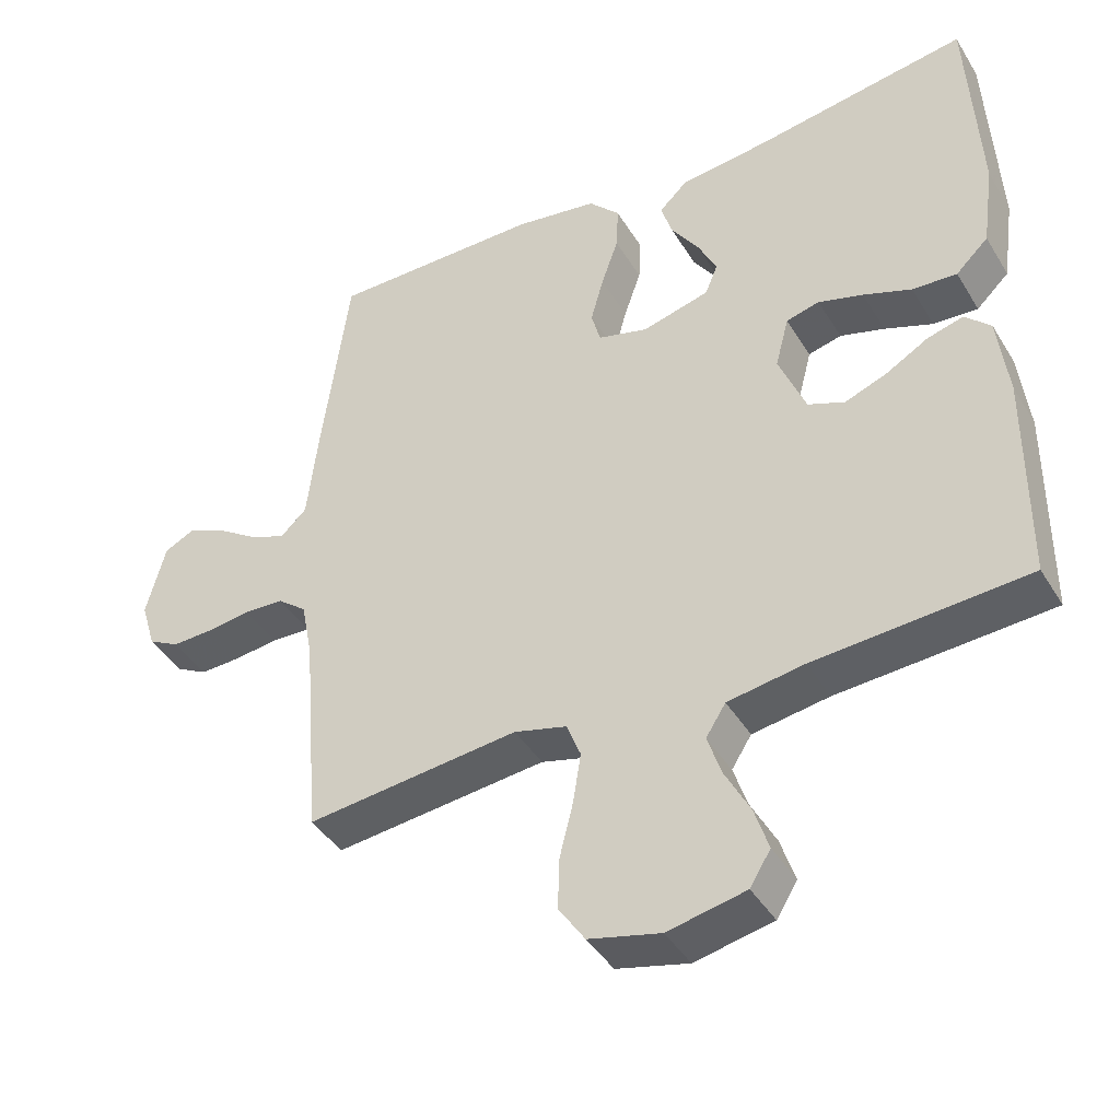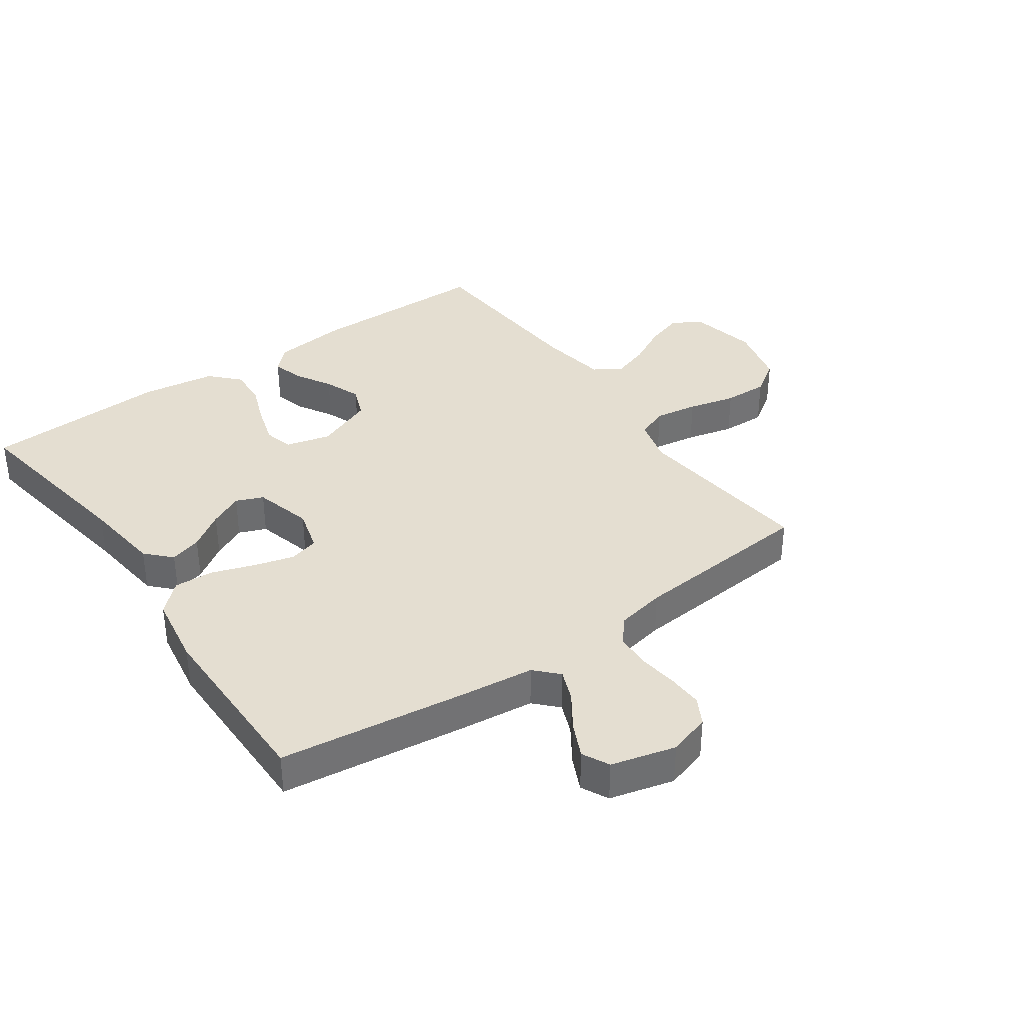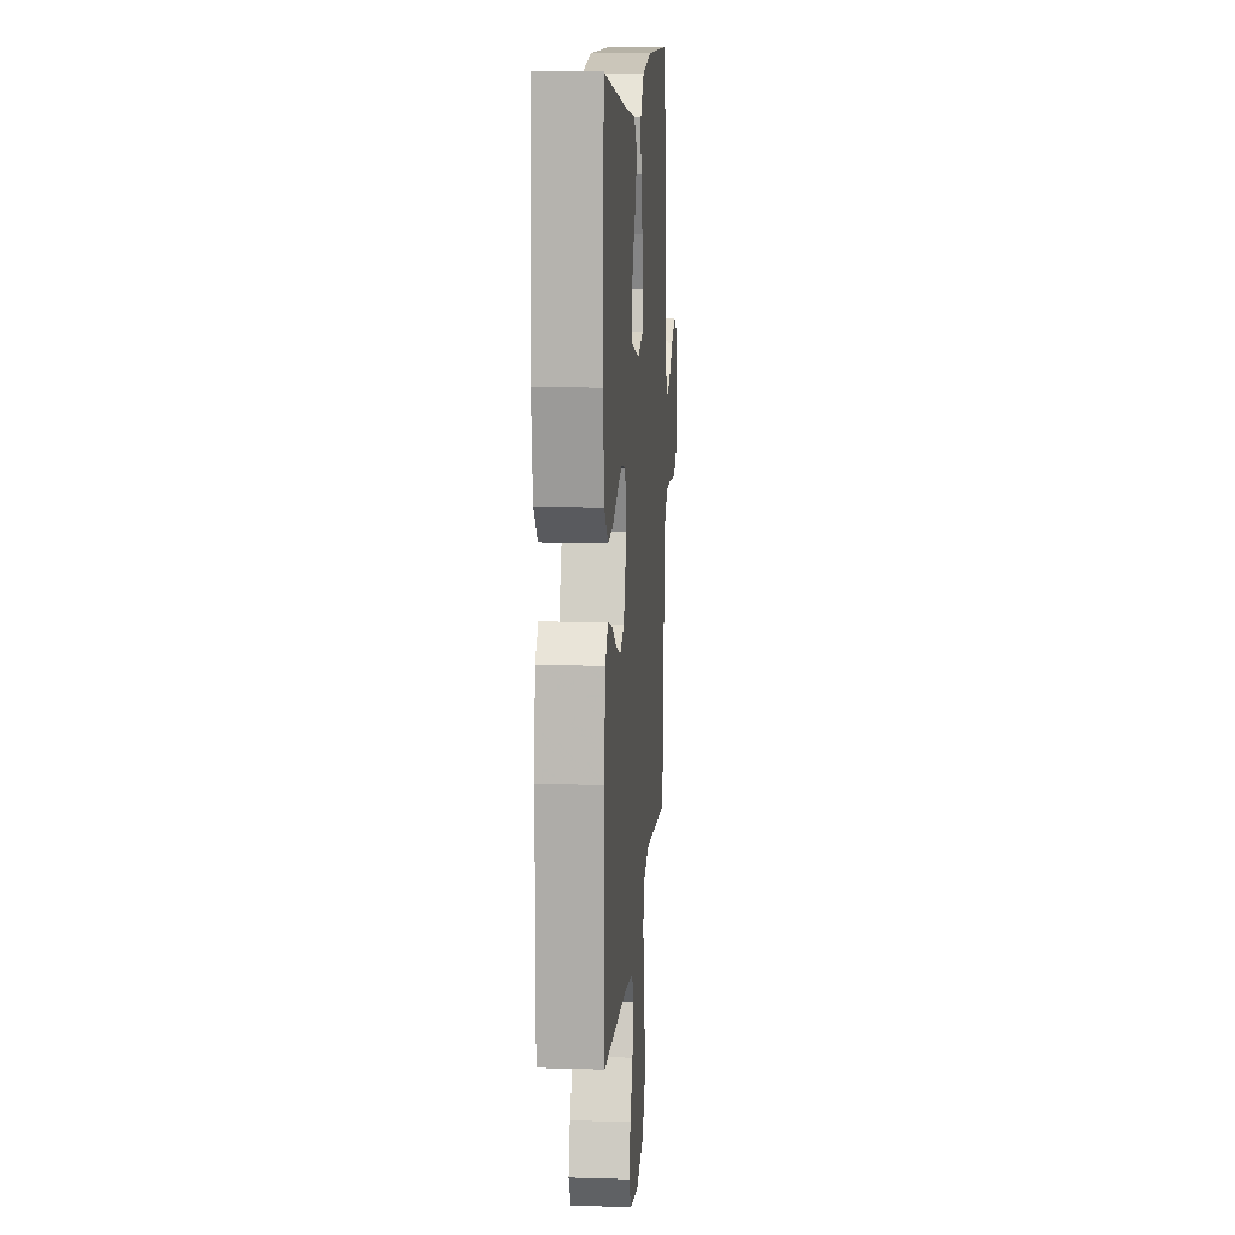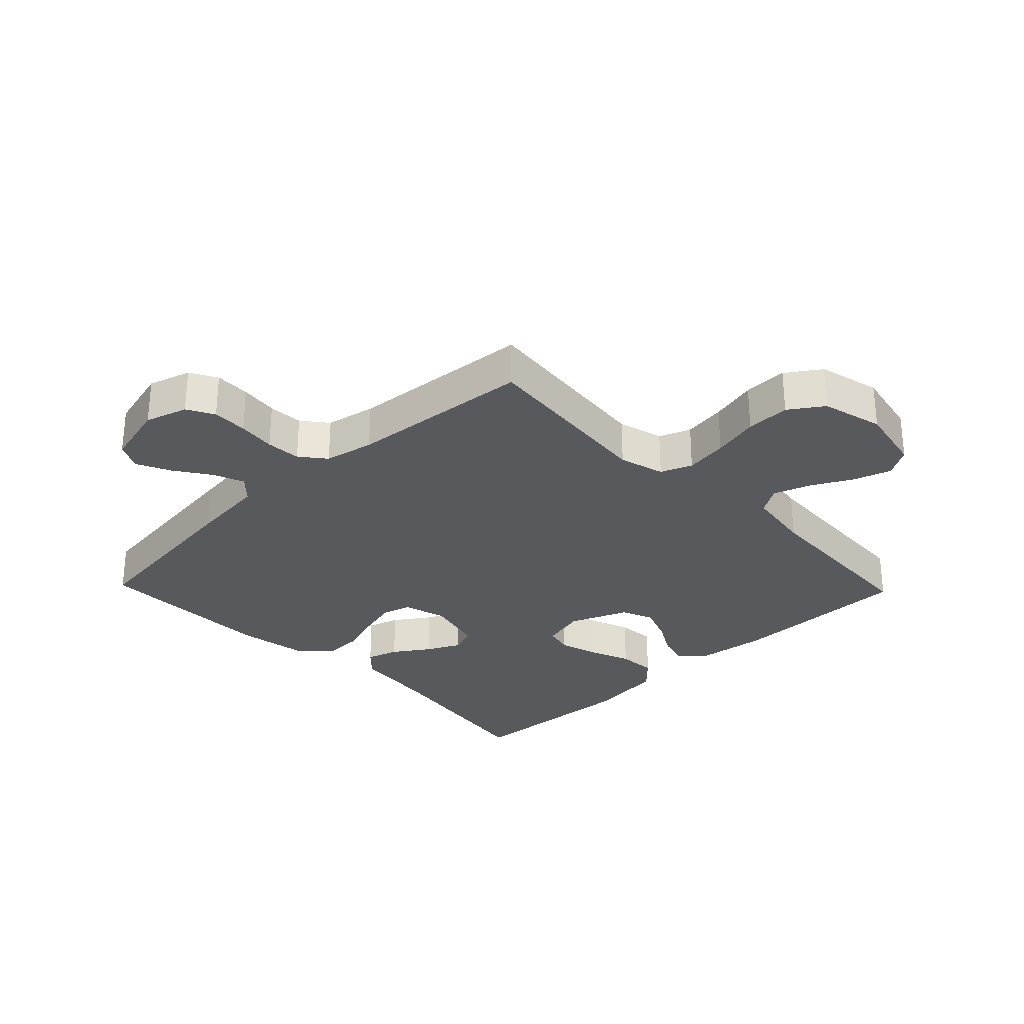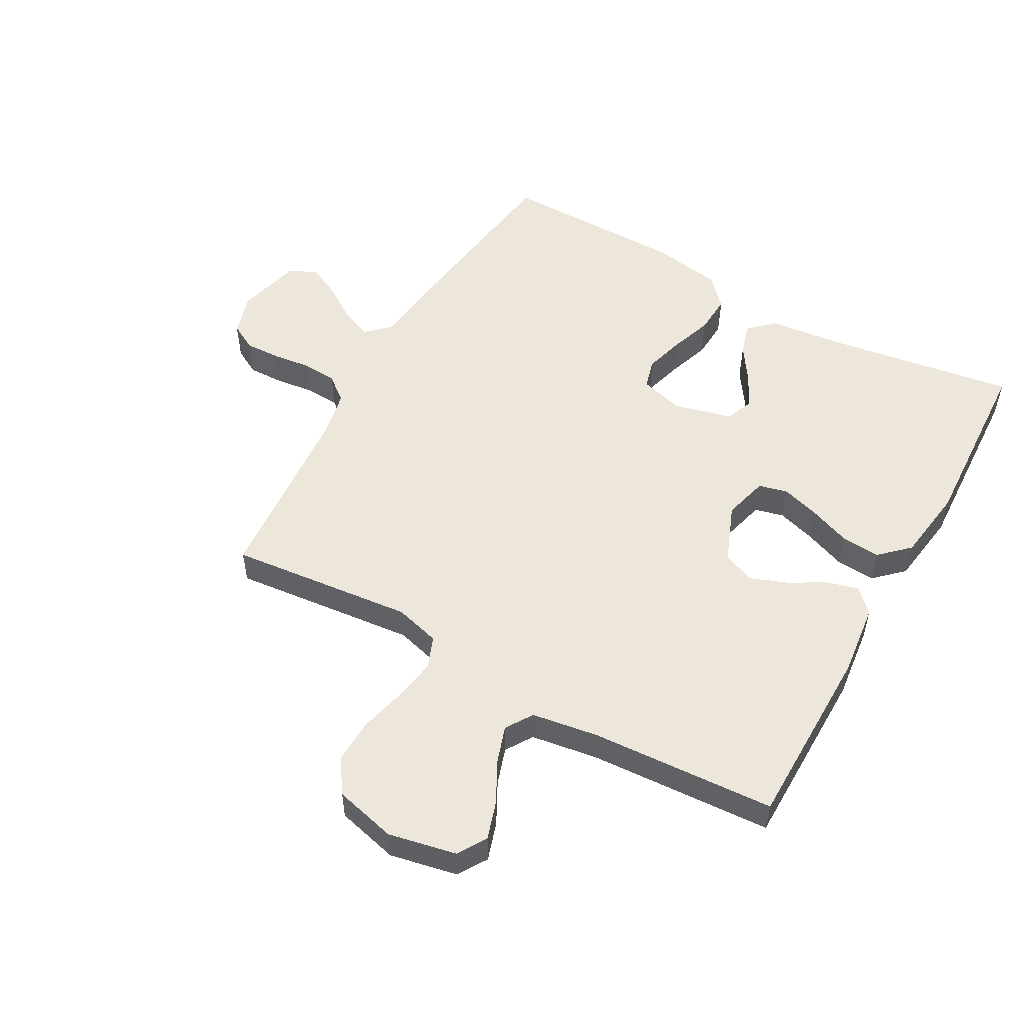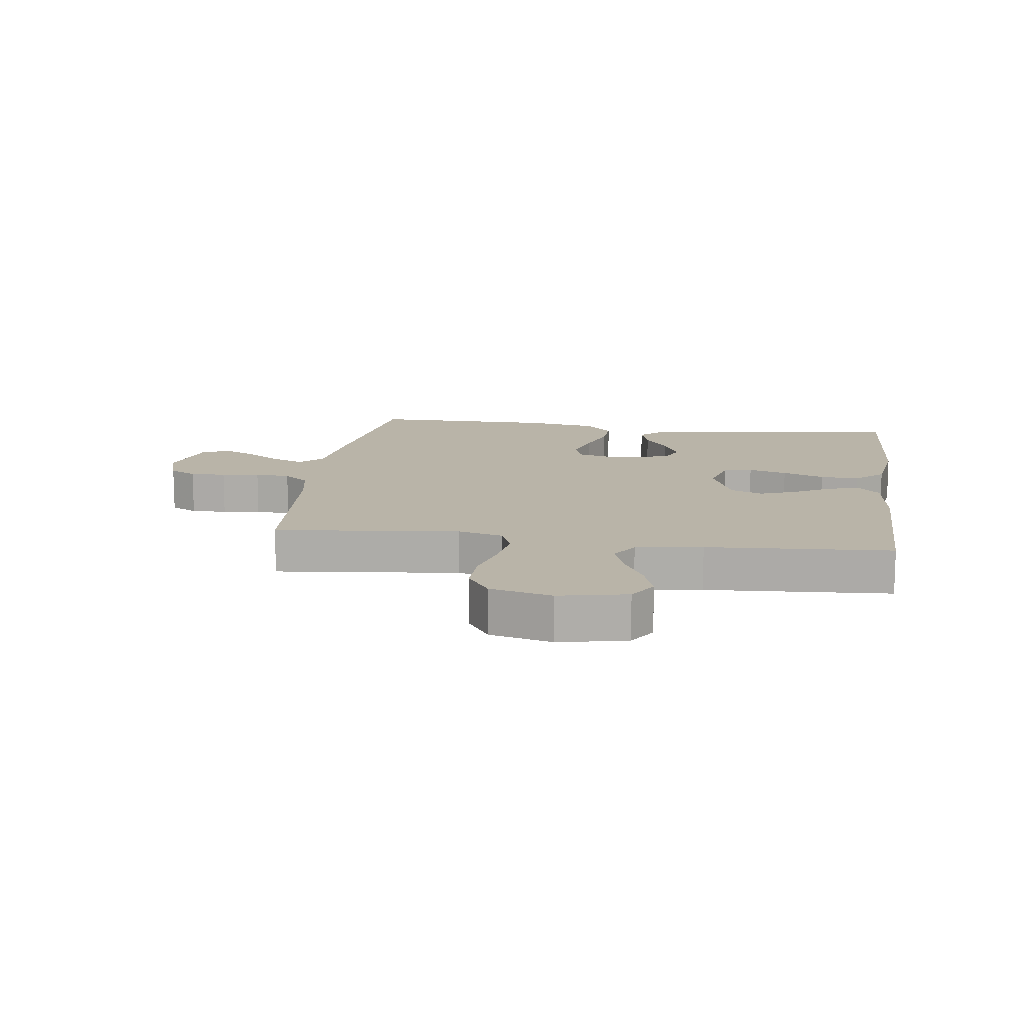
<metadata>
{"format":"obj","ext":"obj","renderer":"f3d","projection":"perspective","resolution":1024,"background":"white","views":[{"elev":-42.2,"azim":-151.0,"up":"+Z"},{"elev":36.5,"azim":54.8,"up":"+Y"},{"elev":12.0,"azim":-85.8,"up":"+Z"},{"elev":-29.2,"azim":133.9,"up":"+Y"},{"elev":52.9,"azim":-150.6,"up":"+Y"},{"elev":13.1,"azim":-172.1,"up":"+Y"}]}
</metadata>
<code>
v 0.5 0.07 -0.5
v 0.2 0.07 -0.468
v 0.126 0.07 -0.488
v 0.106 0.07 -0.539
v 0.117 0.07 -0.609
v 0.136 0.07 -0.686
v 0.138 0.07 -0.758
v 0.101 0.07 -0.813
v 0 0.07 -0.838
v -0.11 0.07 -0.815
v -0.139 0.07 -0.768
v -0.119 0.07 -0.706
v -0.084 0.07 -0.64
v -0.064 0.07 -0.58
v -0.092 0.07 -0.536
v -0.2 0.07 -0.519
v -0.5 0.07 -0.5
v -0.502 0.07 -0.2
v -0.488 0.07 -0.081
v -0.452 0.07 -0.045
v -0.401 0.07 -0.059
v -0.342 0.07 -0.093
v -0.282 0.07 -0.116
v -0.23 0.07 -0.095
v -0.192 0.07 0
v -0.211 0.07 0.073
v -0.258 0.07 0.085
v -0.321 0.07 0.066
v -0.389 0.07 0.04
v -0.452 0.07 0.036
v -0.498 0.07 0.08
v -0.515 0.07 0.2
v -0.5 0.07 0.5
v -0.2 0.07 0.453
v -0.071 0.07 0.438
v -0.031 0.07 0.4
v -0.047 0.07 0.348
v -0.086 0.07 0.29
v -0.113 0.07 0.235
v -0.095 0.07 0.191
v 0 0.07 0.166
v 0.071 0.07 0.186
v 0.084 0.07 0.234
v 0.066 0.07 0.299
v 0.042 0.07 0.369
v 0.039 0.07 0.433
v 0.083 0.07 0.48
v 0.2 0.07 0.499
v 0.5 0.07 0.5
v 0.539 0.07 0.2
v 0.553 0.07 0.076
v 0.59 0.07 0.041
v 0.64 0.07 0.061
v 0.698 0.07 0.1
v 0.753 0.07 0.126
v 0.797 0.07 0.104
v 0.824 0.07 0
v 0.803 0.07 -0.069
v 0.759 0.07 -0.093
v 0.701 0.07 -0.091
v 0.639 0.07 -0.083
v 0.582 0.07 -0.086
v 0.541 0.07 -0.119
v 0.525 0.07 -0.2
v 0.5 0 -0.5
v 0.2 0 -0.468
v 0.126 0 -0.488
v 0.106 0 -0.539
v 0.117 0 -0.609
v 0.136 0 -0.686
v 0.138 0 -0.758
v 0.101 0 -0.813
v 0 0 -0.838
v -0.11 0 -0.815
v -0.139 0 -0.768
v -0.119 0 -0.706
v -0.084 0 -0.64
v -0.064 0 -0.58
v -0.092 0 -0.536
v -0.2 0 -0.519
v -0.5 0 -0.5
v -0.502 0 -0.2
v -0.488 0 -0.081
v -0.452 0 -0.045
v -0.401 0 -0.059
v -0.342 0 -0.093
v -0.282 0 -0.116
v -0.23 0 -0.095
v -0.192 0 0
v -0.211 0 0.073
v -0.258 0 0.085
v -0.321 0 0.066
v -0.389 0 0.04
v -0.452 0 0.036
v -0.498 0 0.08
v -0.515 0 0.2
v -0.5 0 0.5
v -0.2 0 0.453
v -0.071 0 0.438
v -0.031 0 0.4
v -0.047 0 0.348
v -0.086 0 0.29
v -0.113 0 0.235
v -0.095 0 0.191
v 0 0 0.166
v 0.071 0 0.186
v 0.084 0 0.234
v 0.066 0 0.299
v 0.042 0 0.369
v 0.039 0 0.433
v 0.083 0 0.48
v 0.2 0 0.499
v 0.5 0 0.5
v 0.539 0 0.2
v 0.553 0 0.076
v 0.59 0 0.041
v 0.64 0 0.061
v 0.698 0 0.1
v 0.753 0 0.126
v 0.797 0 0.104
v 0.824 0 0
v 0.803 0 -0.069
v 0.759 0 -0.093
v 0.701 0 -0.091
v 0.639 0 -0.083
v 0.582 0 -0.086
v 0.541 0 -0.119
v 0.525 0 -0.2
f 58 59 60 61
f 58 61 62
f 57 58 62
f 56 57 62
f 53 54 55 56
f 52 53 56 62
f 51 52 62 63
f 44 45 46 47
f 43 44 47 48
f 42 43 48 49
f 35 36 37 38
f 34 35 38 39
f 33 34 39
f 32 33 39 40
f 28 29 30 31
f 27 28 31 32
f 26 27 32 40
f 19 20 21 22
f 19 22 23
f 16 17 18 19
f 15 16 19 23
f 14 15 23 24
f 10 11 12 13
f 10 13 14
f 9 10 14
f 8 9 14
f 5 6 7 8
f 4 5 8 14
f 3 4 14 24
f 64 1 2
f 42 49 50 51
f 41 42 51 63
f 25 26 40 41
f 25 41 63 64
f 24 25 64
f 2 3 24 64
f 125 124 123 122
f 126 125 122
f 126 122 121
f 126 121 120
f 120 119 118 117
f 126 120 117 116
f 127 126 116 115
f 111 110 109 108
f 112 111 108 107
f 113 112 107 106
f 102 101 100 99
f 103 102 99 98
f 103 98 97
f 104 103 97 96
f 95 94 93 92
f 96 95 92 91
f 104 96 91 90
f 86 85 84 83
f 87 86 83
f 83 82 81 80
f 87 83 80 79
f 88 87 79 78
f 77 76 75 74
f 78 77 74
f 78 74 73
f 78 73 72
f 72 71 70 69
f 78 72 69 68
f 88 78 68 67
f 66 65 128
f 115 114 113 106
f 127 115 106 105
f 105 104 90 89
f 128 127 105 89
f 128 89 88
f 128 88 67 66
f 1 65 66 2
f 2 66 67 3
f 3 67 68 4
f 4 68 69 5
f 5 69 70 6
f 6 70 71 7
f 7 71 72 8
f 8 72 73 9
f 9 73 74 10
f 10 74 75 11
f 11 75 76 12
f 12 76 77 13
f 13 77 78 14
f 14 78 79 15
f 15 79 80 16
f 16 80 81 17
f 17 81 82 18
f 18 82 83 19
f 19 83 84 20
f 20 84 85 21
f 21 85 86 22
f 22 86 87 23
f 23 87 88 24
f 24 88 89 25
f 25 89 90 26
f 26 90 91 27
f 27 91 92 28
f 28 92 93 29
f 29 93 94 30
f 30 94 95 31
f 31 95 96 32
f 32 96 97 33
f 33 97 98 34
f 34 98 99 35
f 35 99 100 36
f 36 100 101 37
f 37 101 102 38
f 38 102 103 39
f 39 103 104 40
f 40 104 105 41
f 41 105 106 42
f 42 106 107 43
f 43 107 108 44
f 44 108 109 45
f 45 109 110 46
f 46 110 111 47
f 47 111 112 48
f 48 112 113 49
f 49 113 114 50
f 50 114 115 51
f 51 115 116 52
f 52 116 117 53
f 53 117 118 54
f 54 118 119 55
f 55 119 120 56
f 56 120 121 57
f 57 121 122 58
f 58 122 123 59
f 59 123 124 60
f 60 124 125 61
f 61 125 126 62
f 62 126 127 63
f 63 127 128 64
f 64 128 65 1

</code>
